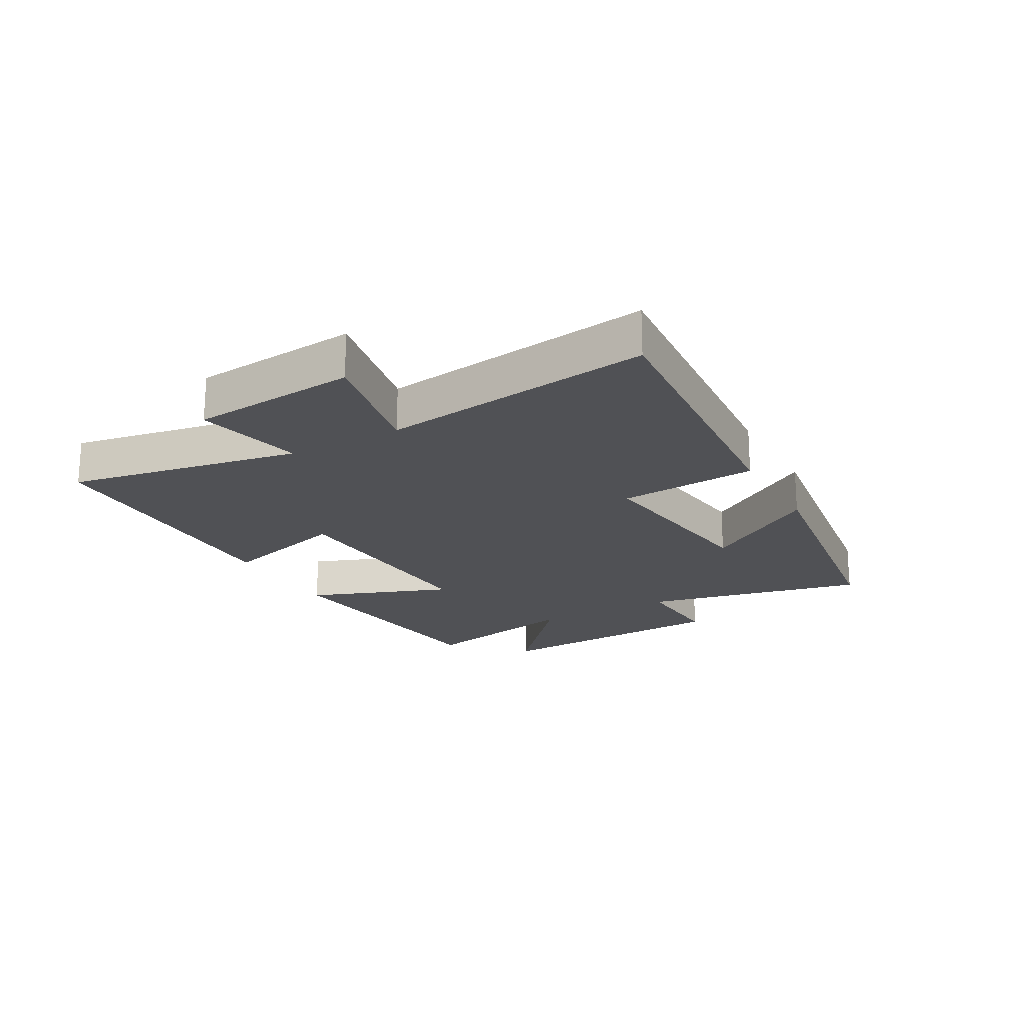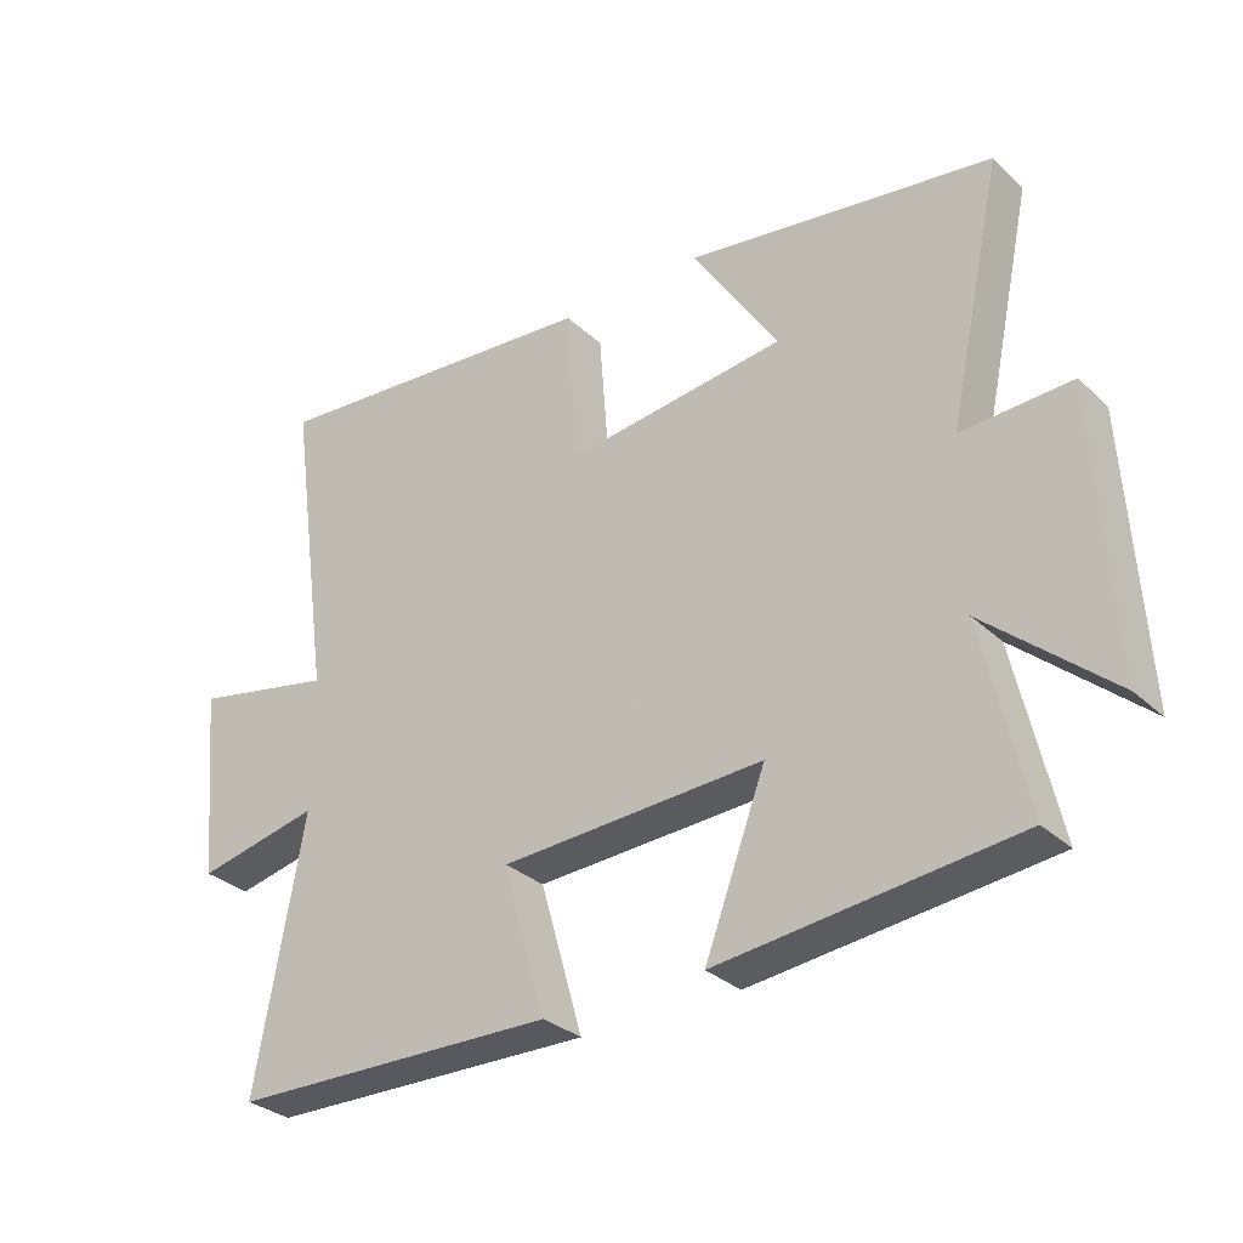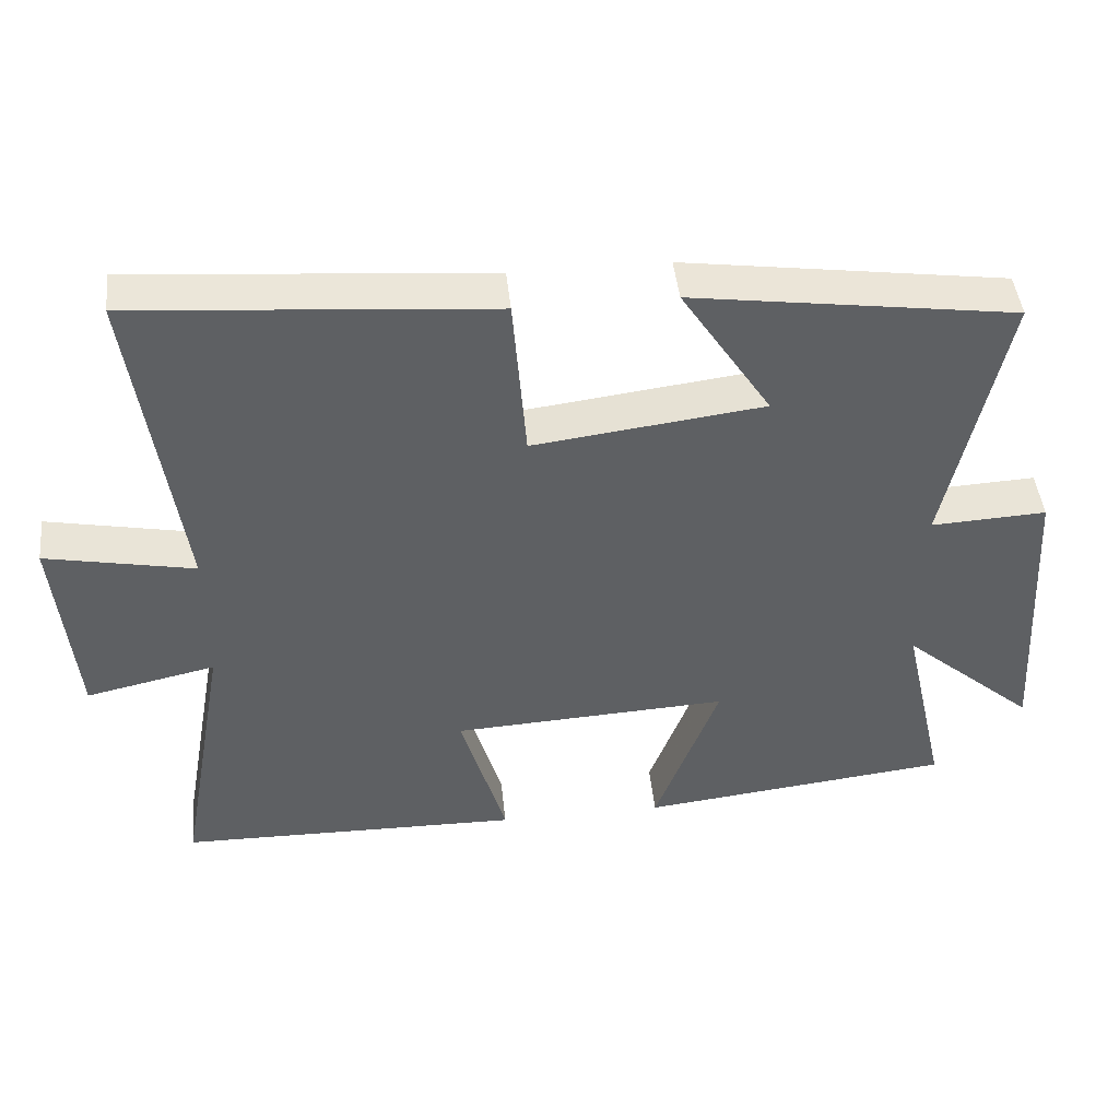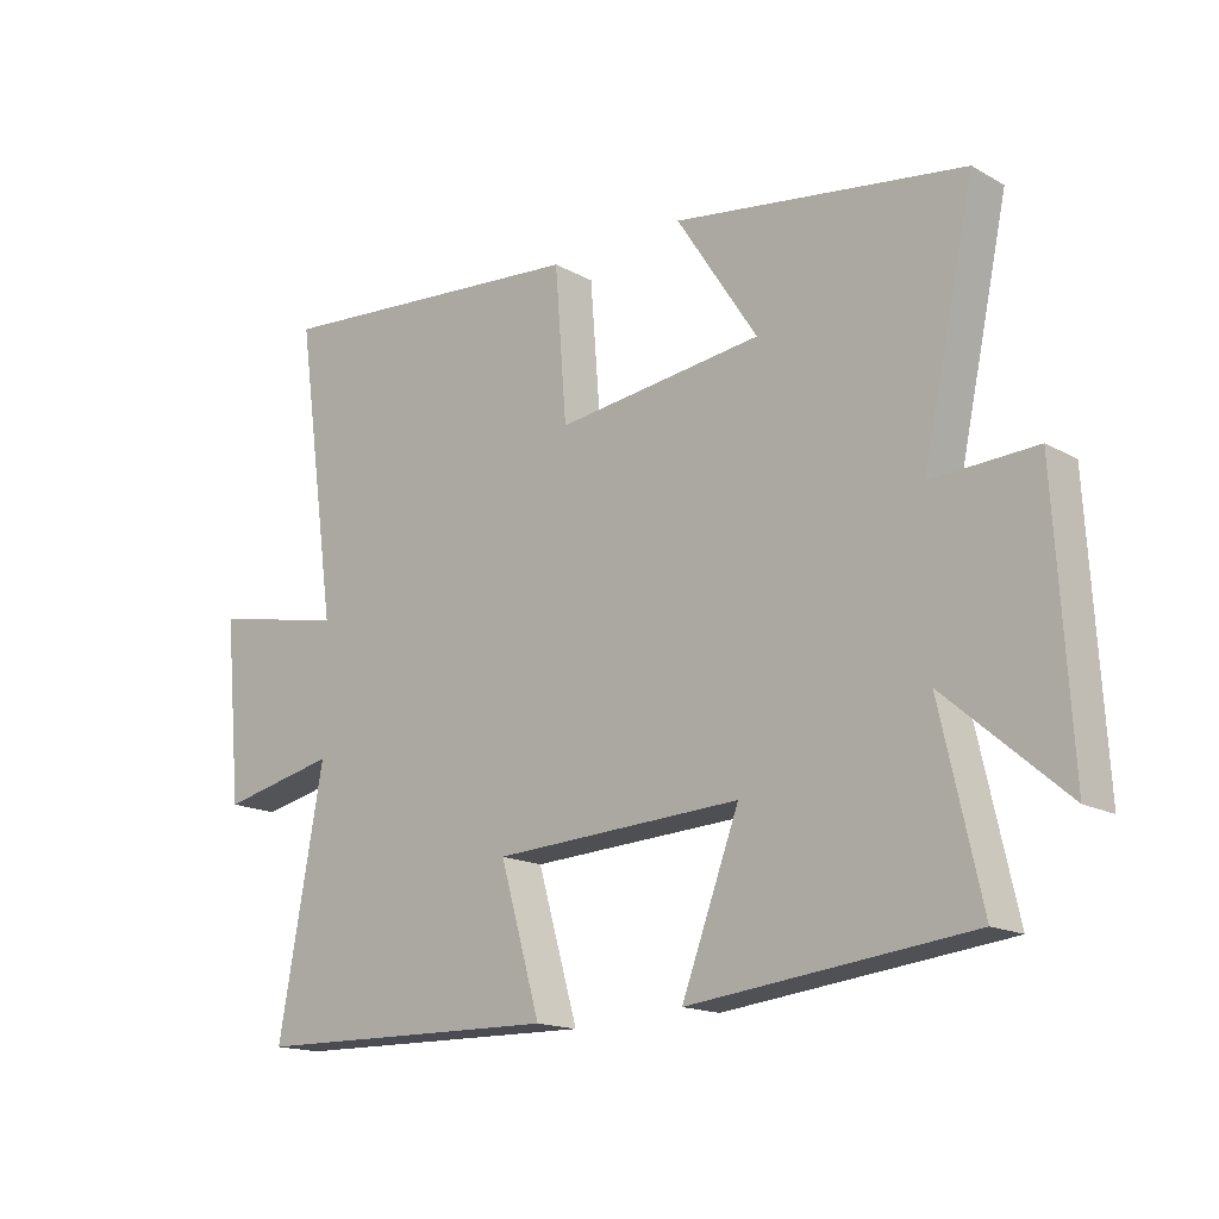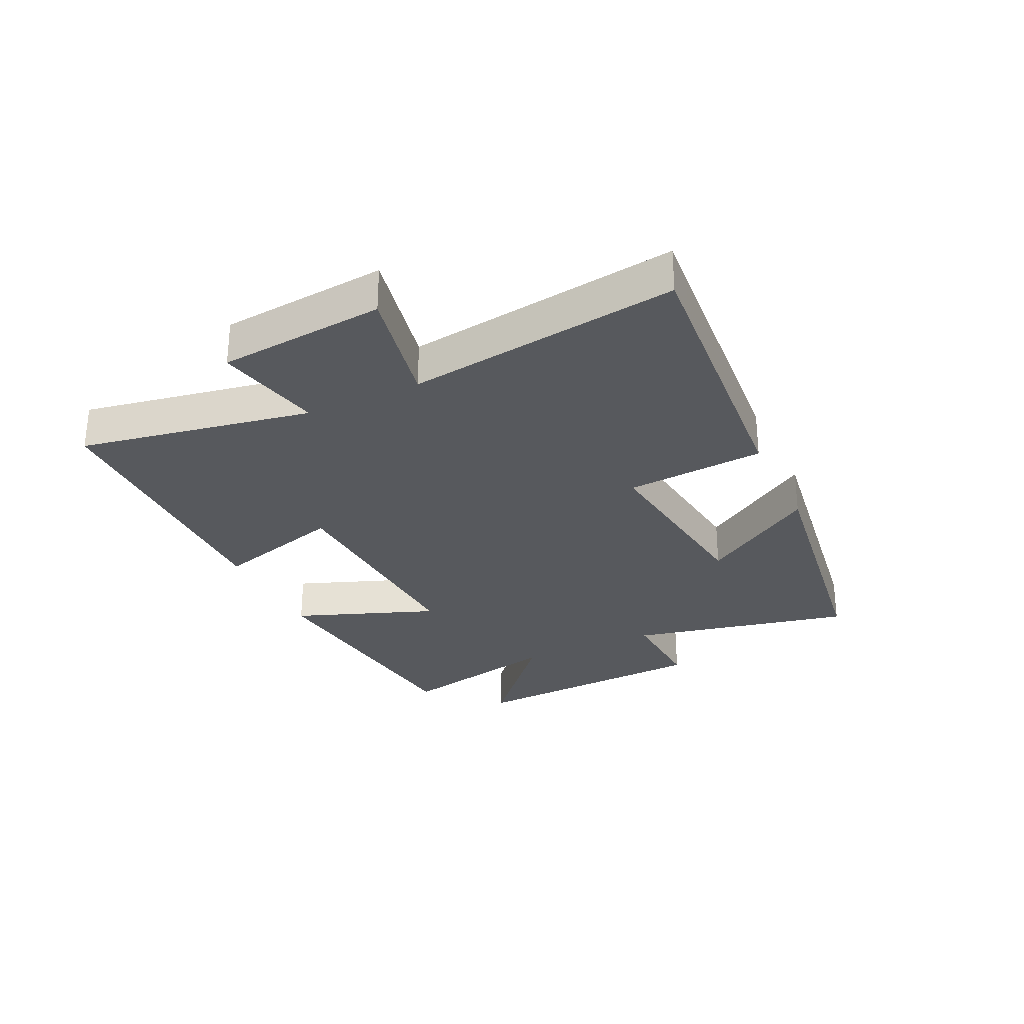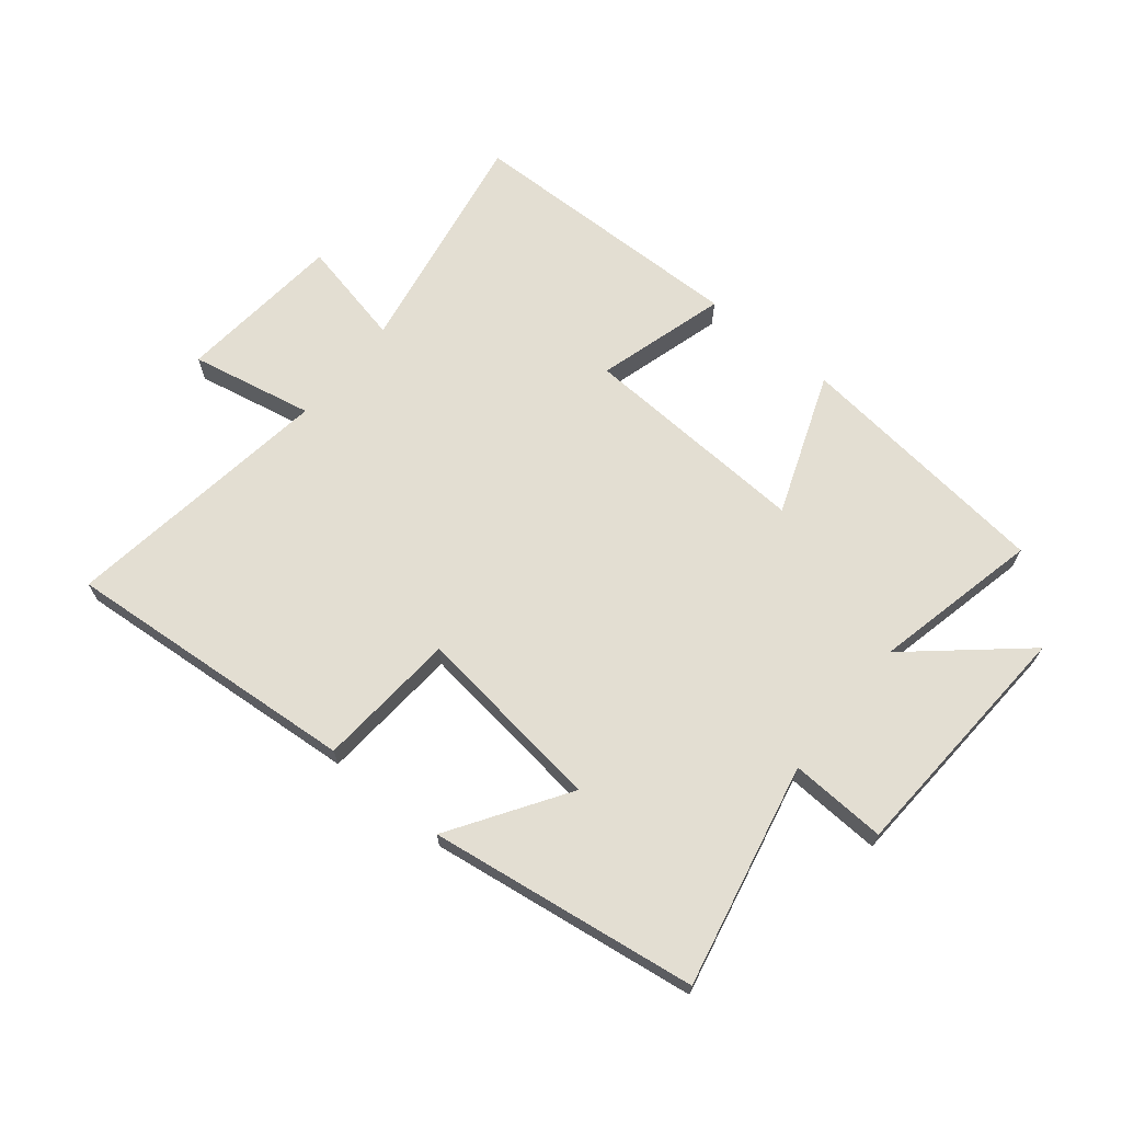
<metadata>
{"format":"obj","ext":"obj","renderer":"f3d","projection":"perspective","resolution":1024,"background":"white","views":[{"elev":-20.2,"azim":-60.8,"up":"+Y"},{"elev":-30.9,"azim":37.5,"up":"+Z"},{"elev":45.3,"azim":-6.0,"up":"+Z"},{"elev":-16.1,"azim":41.2,"up":"+Z"},{"elev":-29.0,"azim":-64.7,"up":"+Y"},{"elev":67.5,"azim":39.1,"up":"+Y"}]}
</metadata>
<code>
v -0.569 0.07 -0.492
v -0.5 0.07 -0.107
v -0.678 0.07 -0.146
v -0.704 0.07 0.13
v -0.5 0.07 0.089
v -0.563 0.07 0.539
v -0.074 0.07 0.5
v -0.056 0.07 0.269
v 0.26 0.07 0.309
v 0.136 0.07 0.5
v 0.579 0.07 0.437
v 0.5 0.07 0.068
v 0.659 0.07 0.076
v 0.683 0.07 -0.334
v 0.5 0.07 -0.176
v 0.562 0.07 -0.451
v 0.133 0.07 -0.5
v 0.221 0.07 -0.265
v -0.159 0.07 -0.285
v -0.097 0.07 -0.5
v -0.569 0 -0.492
v -0.5 0 -0.107
v -0.678 0 -0.146
v -0.704 0 0.13
v -0.5 0 0.089
v -0.563 0 0.539
v -0.074 0 0.5
v -0.056 0 0.269
v 0.26 0 0.309
v 0.136 0 0.5
v 0.579 0 0.437
v 0.5 0 0.068
v 0.659 0 0.076
v 0.683 0 -0.334
v 0.5 0 -0.176
v 0.562 0 -0.451
v 0.133 0 -0.5
v 0.221 0 -0.265
v -0.159 0 -0.285
v -0.097 0 -0.5
f 19 20 1 2
f 18 19 2
f 15 16 17 18
f 15 18 2
f 12 13 14 15
f 12 15 2
f 9 10 11 12
f 8 9 12 2
f 5 6 7 8
f 5 8 2 3
f 3 4 5
f 22 21 40 39
f 22 39 38
f 38 37 36 35
f 22 38 35
f 35 34 33 32
f 22 35 32
f 32 31 30 29
f 22 32 29 28
f 28 27 26 25
f 23 22 28 25
f 25 24 23
f 1 21 22 2
f 2 22 23 3
f 3 23 24 4
f 4 24 25 5
f 5 25 26 6
f 6 26 27 7
f 7 27 28 8
f 8 28 29 9
f 9 29 30 10
f 10 30 31 11
f 11 31 32 12
f 12 32 33 13
f 13 33 34 14
f 14 34 35 15
f 15 35 36 16
f 16 36 37 17
f 17 37 38 18
f 18 38 39 19
f 19 39 40 20
f 20 40 21 1

</code>
